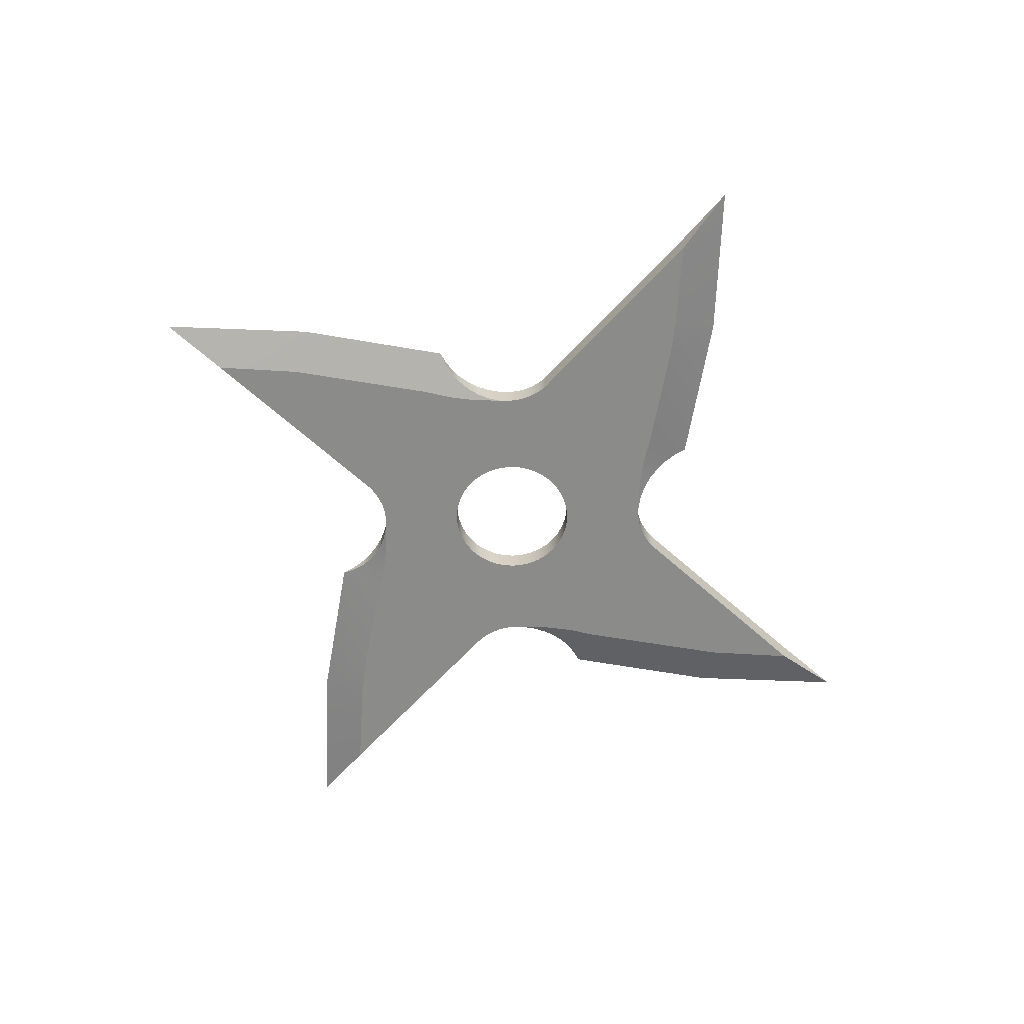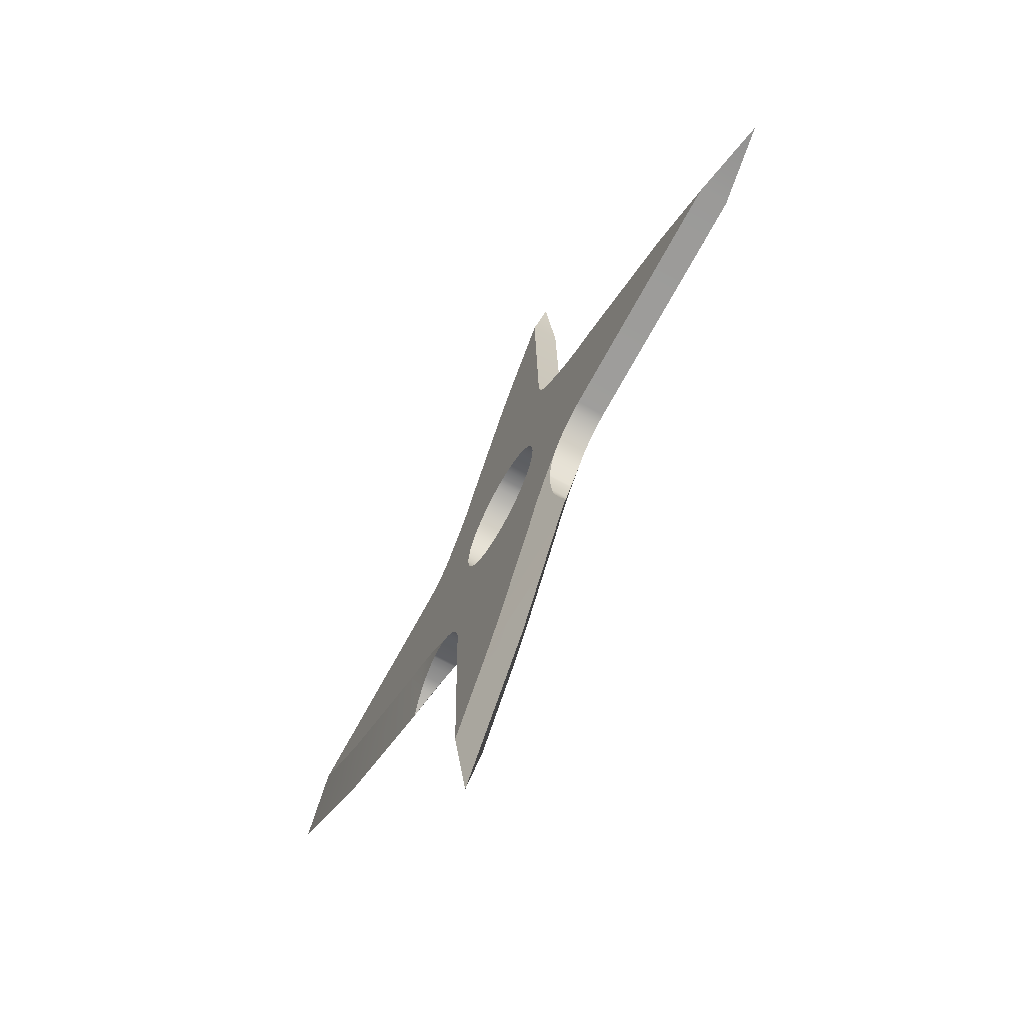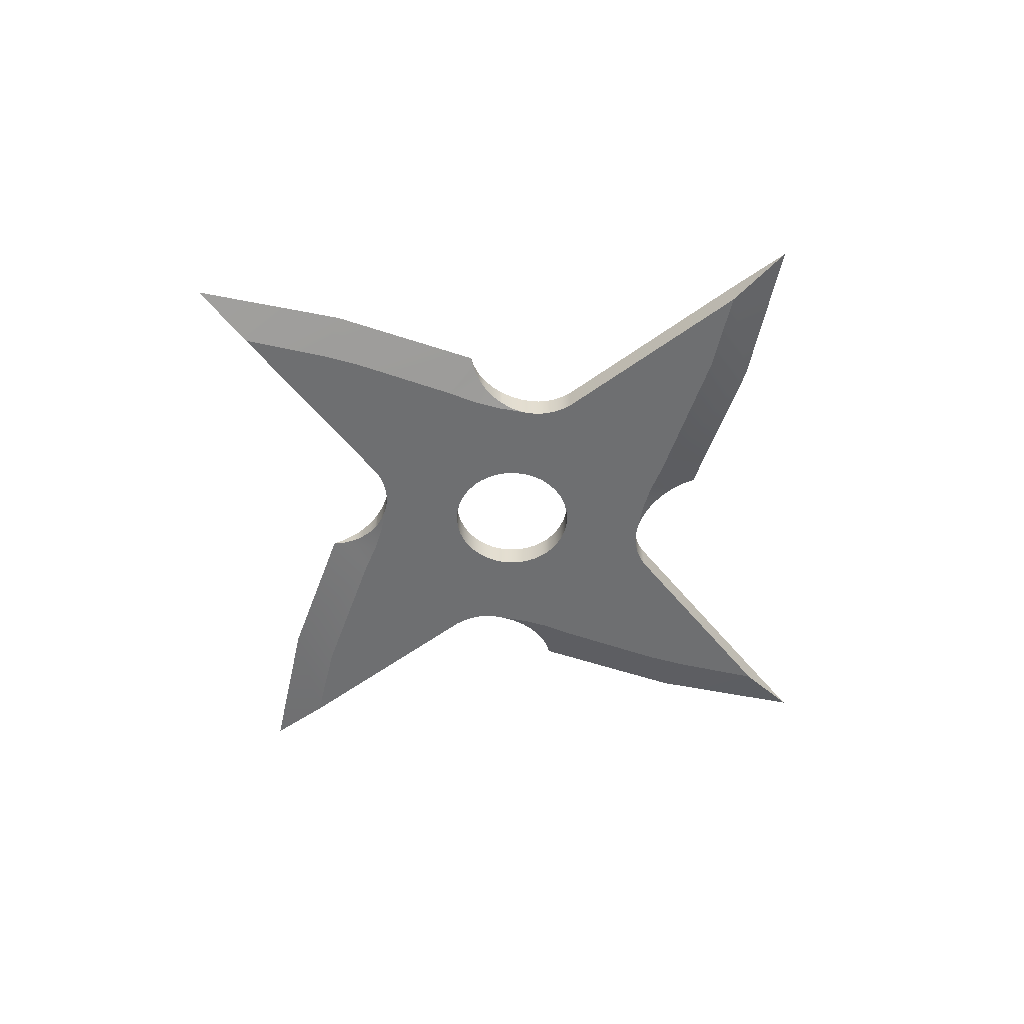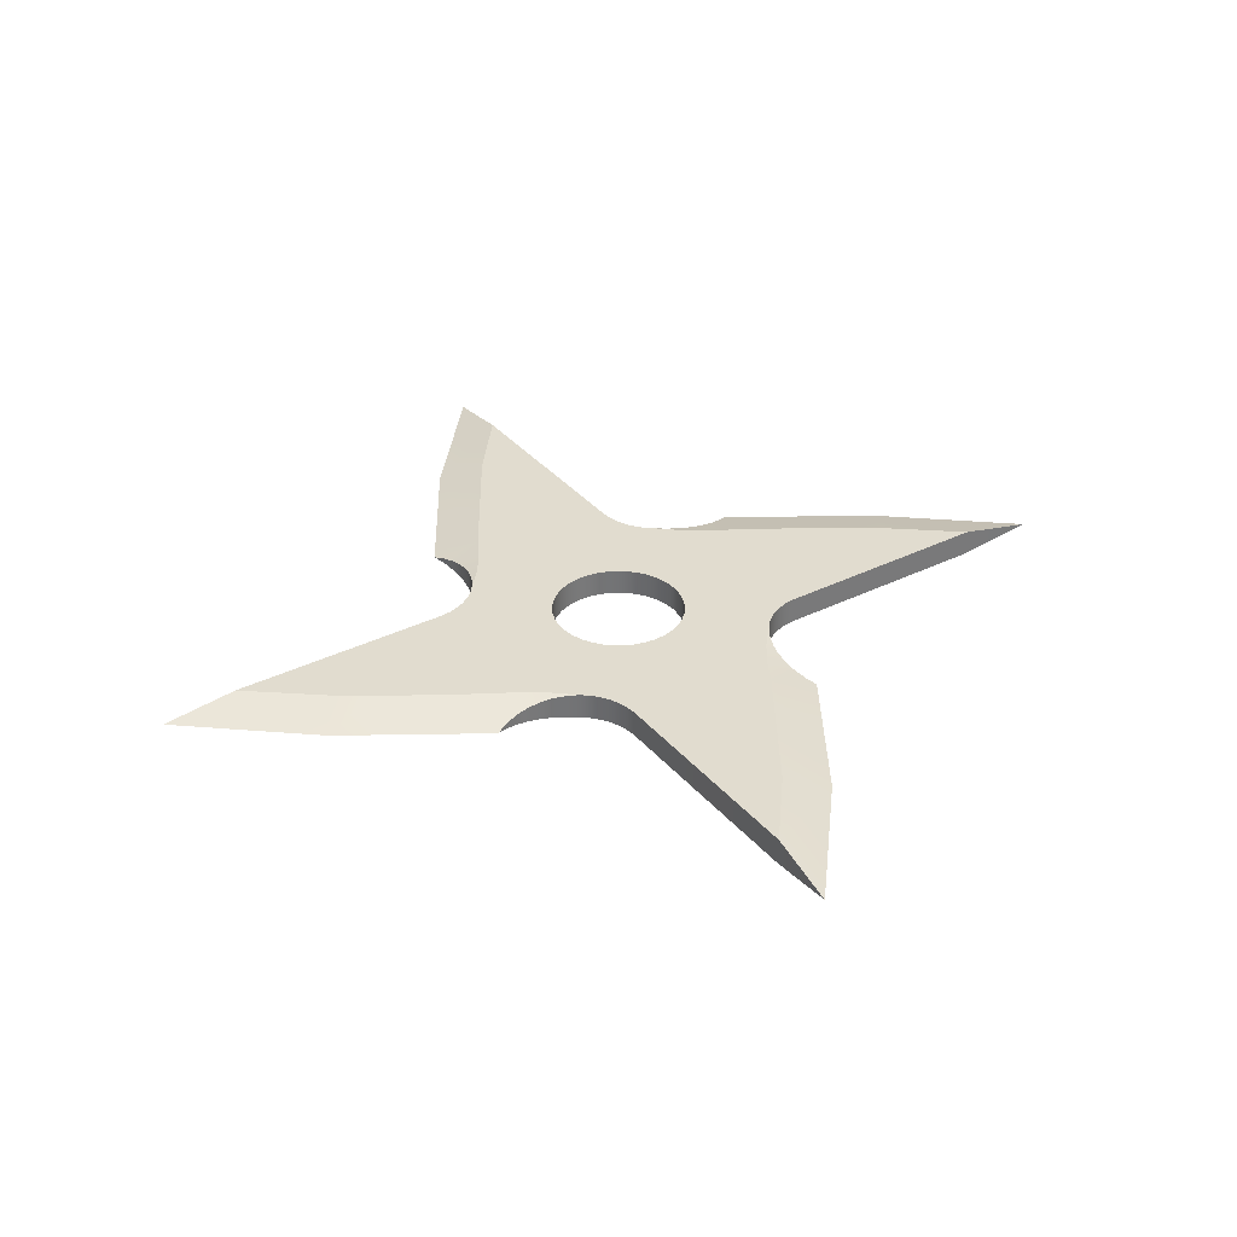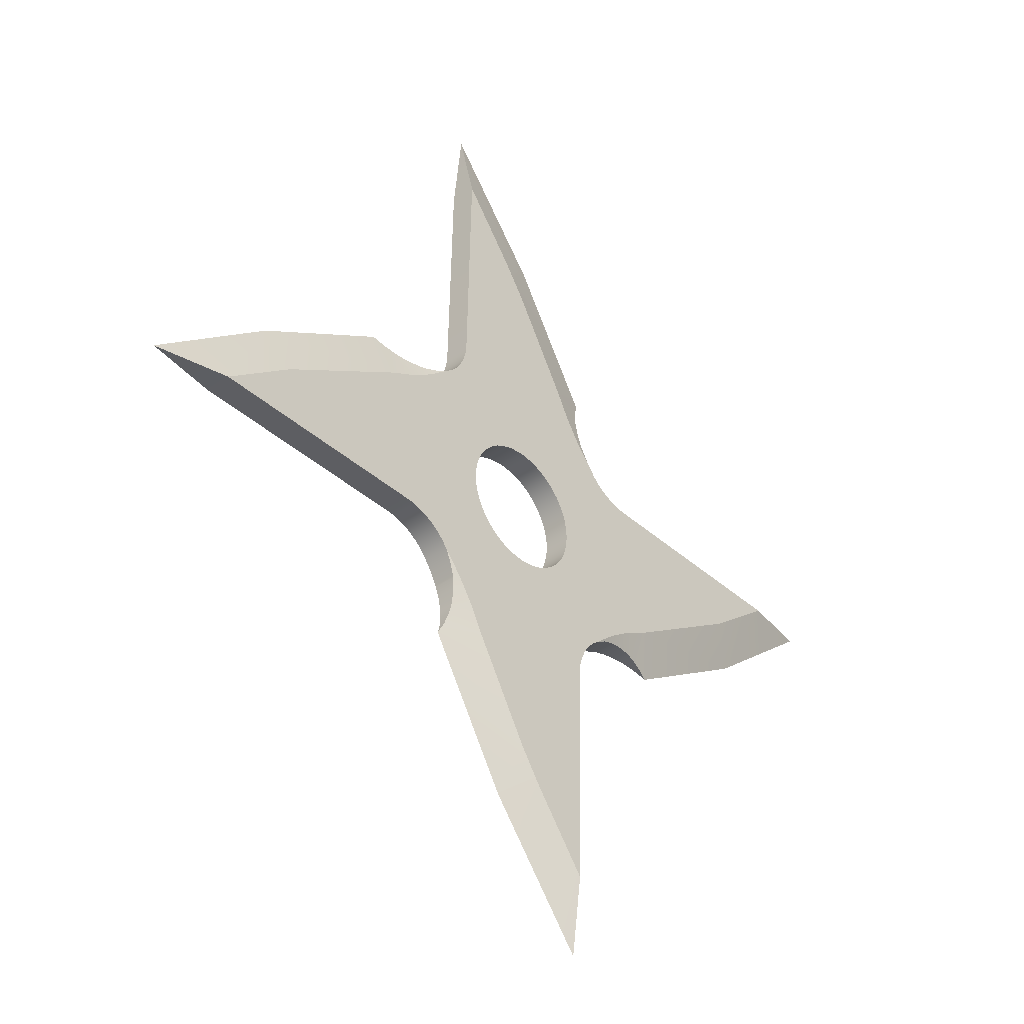
<metadata>
{"format":"obj","ext":"obj","renderer":"f3d","projection":"perspective","resolution":1024,"background":"white","views":[{"elev":-63.7,"azim":138.9,"up":"+Y"},{"elev":-69.1,"azim":-118.6,"up":"+Z"},{"elev":-54.5,"azim":-140.8,"up":"+Y"},{"elev":34.3,"azim":57.5,"up":"+Y"},{"elev":-38.0,"azim":-47.5,"up":"+Z"}]}
</metadata>
<code>
g default
v -1.5e-05 1 5
v 1.5e-05 1 -5
v -0.000423 1 -21.04
v -4.306 1 -13.73
v -7.946 1 -8.32
v -11.65 1 -6.197
v -28.88 1 -5.809
v -13.73 1 4.306
v -8.32 1 7.946
v -6.197 1 11.65
v -5.809 1 28.88
v 0.000423 1 21.04
v 4.924 1 -0.8682
v 4.306 1 13.73
v 7.946 1 8.32
v 11.65 1 6.197
v 28.88 1 5.809
v 13.73 1 -4.306
v 8.32 1 -7.946
v 6.197 1 -11.65
v 5.809 1 -28.88
v -1.707 1 23.54
v -6.31 1 10.92
v -6.527 1 10.22
v -6.844 1 9.558
v -7.255 1 8.95
v -7.751 1 8.409
v -9.99 1 6.537
v -11.8 1 5.321
v -23.54 1 -1.707
v -10.92 1 -6.31
v -10.22 1 -6.527
v -9.558 1 -6.844
v -8.95 1 -7.255
v -8.409 1 -7.751
v -6.537 1 -9.99
v -5.321 1 -11.8
v -0.4586 1 -4.979
v -1.272 1 -4.836
v -2.05 1 -4.56
v -2.773 1 -4.161
v -3.42 1 -3.647
v -3.974 1 -3.035
v -4.419 1 -2.339
v -4.744 1 -1.58
v -4.939 1 -0.7776
v -5 1 0.0459
v -4.924 1 0.8682
v -4.714 1 1.667
v -4.375 1 2.42
v -3.917 1 3.107
v -3.352 1 3.71
v -2.696 1 4.211
v -1.966 1 4.597
v -1.183 1 4.858
v -0.3671 1 4.987
v 1.707 1 -23.54
v 6.31 1 -10.92
v 6.527 1 -10.22
v 6.844 1 -9.558
v 7.255 1 -8.95
v 7.751 1 -8.409
v 9.99 1 -6.537
v 11.8 1 -5.321
v 23.54 1 1.707
v 10.92 1 6.31
v 10.22 1 6.527
v 9.558 1 6.844
v 8.95 1 7.255
v 8.409 1 7.751
v 6.537 1 9.99
v 5.321 1 11.8
v 0.4586 1 4.979
v 1.272 1 4.836
v 2.05 1 4.56
v 2.773 1 4.161
v 3.42 1 3.647
v 3.974 1 3.035
v 4.419 1 2.339
v 4.744 1 1.58
v 4.939 1 0.7776
v 5 1 -0.0459
v 4.714 1 -1.667
v 4.375 1 -2.42
v 3.917 1 -3.107
v 3.352 1 -3.71
v 2.696 1 -4.211
v 1.966 1 -4.597
v 1.183 1 -4.858
v 0.3671 1 -4.987
v -6.197 -1 11.65
v -5.809 -1 28.88
v -6.108 0 34.46
v -6.31 -1 10.92
v -6.527 -1 10.22
v -6.844 -1 9.558
v -7.255 -1 8.95
v -7.751 -1 8.409
v -8.32 -1 7.946
v -9.176 -0.9431 7.444
v -9.176 0.943 7.444
v -10.1 -0.8558 7.084
v -10.1 0.8556 7.084
v -11.07 -0.7385 6.874
v -11.07 0.7385 6.874
v -12.06 -0.5927 6.82
v -12.06 0.5929 6.82
v -13.05 -0.4199 6.922
v -13.05 0.4199 6.922
v -14 -0.2207 7.178
v -14 0.2206 7.178
v -14.91 0 7.583
v -10.3 0.8335 7.027
v -10.3 -0.8333 7.027
v -12.55 0.5112 6.85
v -12.55 -0.5111 6.85
v -11.65 -1 -6.197
v -28.88 -1 -5.809
v -34.46 0 -6.108
v -10.92 -1 -6.31
v -10.22 -1 -6.527
v -9.558 -1 -6.844
v -8.95 -1 -7.255
v -8.409 -1 -7.751
v -7.946 -1 -8.32
v -7.444 -0.9431 -9.176
v -7.444 0.943 -9.176
v -7.084 -0.8558 -10.1
v -7.084 0.8556 -10.1
v -6.874 -0.7385 -11.07
v -6.874 0.7385 -11.07
v -6.82 -0.5927 -12.06
v -6.82 0.5929 -12.06
v -6.922 -0.4199 -13.05
v -6.922 0.4199 -13.05
v -7.178 -0.2207 -14
v -7.178 0.2206 -14
v -7.583 0 -14.91
v -7.027 0.8335 -10.3
v -7.027 -0.8333 -10.3
v -6.85 0.5112 -12.55
v -6.85 -0.5111 -12.55
v 6.197 -1 -11.65
v 5.809 -1 -28.88
v 6.108 0 -34.46
v 6.31 -1 -10.92
v 6.527 -1 -10.22
v 6.844 -1 -9.558
v 7.255 -1 -8.95
v 7.751 -1 -8.409
v 8.32 -1 -7.946
v 9.176 -0.9431 -7.444
v 9.176 0.943 -7.444
v 10.1 -0.8558 -7.084
v 10.1 0.8556 -7.084
v 11.07 -0.7385 -6.874
v 11.07 0.7385 -6.874
v 12.06 -0.5927 -6.82
v 12.06 0.5929 -6.82
v 13.05 -0.4199 -6.922
v 13.05 0.4199 -6.922
v 14 -0.2207 -7.178
v 14 0.2206 -7.178
v 14.91 0 -7.583
v 10.3 0.8335 -7.027
v 10.3 -0.8333 -7.027
v 12.55 0.5112 -6.85
v 12.55 -0.5111 -6.85
v 11.65 -1 6.197
v 28.88 -1 5.809
v 34.46 0 6.108
v 10.92 -1 6.31
v 10.22 -1 6.527
v 9.558 -1 6.844
v 8.95 -1 7.255
v 8.409 -1 7.751
v 7.946 -1 8.32
v 7.444 -0.9431 9.176
v 7.444 0.943 9.176
v 7.084 -0.8558 10.1
v 7.084 0.8556 10.1
v 6.874 -0.7385 11.07
v 6.874 0.7385 11.07
v 6.82 -0.5927 12.06
v 6.82 0.5929 12.06
v 6.922 -0.4199 13.05
v 6.922 0.4199 13.05
v 7.178 -0.2207 14
v 7.178 0.2206 14
v 7.583 0 14.91
v 7.027 0.8335 10.3
v 7.027 -0.8333 10.3
v 6.85 0.5112 12.55
v 6.85 -0.5111 12.55
v 4.714 -1 -1.667
v 4.924 -1 -0.8682
v 4.375 -1 -2.42
v 3.917 -1 -3.107
v 3.352 -1 -3.71
v 2.696 -1 -4.211
v 1.966 -1 -4.597
v 1.183 -1 -4.858
v 0.3671 -1 -4.987
v -0.4586 -1 -4.979
v -1.272 -1 -4.836
v -2.05 -1 -4.56
v -2.773 -1 -4.161
v -3.42 -1 -3.647
v -3.974 -1 -3.035
v -4.419 -1 -2.339
v -4.744 -1 -1.58
v -4.939 -1 -0.7776
v -5 -1 0.0459
v -4.924 -1 0.8682
v -4.714 -1 1.667
v -4.375 -1 2.42
v -3.917 -1 3.107
v -3.352 -1 3.71
v -2.696 -1 4.211
v -1.966 -1 4.597
v -1.183 -1 4.858
v -0.3671 -1 4.987
v 0.4586 -1 4.979
v 1.272 -1 4.836
v 2.05 -1 4.56
v 2.773 -1 4.161
v 3.42 -1 3.647
v 3.974 -1 3.035
v 4.419 -1 2.339
v 4.744 -1 1.58
v 4.939 -1 0.7776
v 5 -1 -0.0459
v 1.5e-05 -1 -5
v -1.5e-05 -1 5
v -25.14 0 1.385
v -23.54 -1 -1.707
v -13.73 -1 4.306
v -25.14 0 1.385
v -11.8 -1 5.32
v -9.996 -1 6.533
v -1.385 0 -25.14
v 1.707 -1 -23.54
v -4.306 -1 -13.73
v -1.385 0 -25.14
v -0.000423 -1 -21.04
v 25.14 0 -1.385
v 23.54 -1 1.707
v 13.73 -1 -4.306
v 25.14 0 -1.385
v 1.385 0 25.14
v -1.707 -1 23.54
v 4.306 -1 13.73
v 1.385 0 25.14
v 0.000423 -1 21.04
v -5.32 -1 -11.8
v -6.533 -1 -9.996
v 11.8 -1 -5.32
v 9.996 -1 -6.533
v 5.32 -1 11.8
v 6.533 -1 9.996
g Shuriken_Steel Shuriken_Steel
f 2 3 4
f 2 4 37
f 2 37 36
f 2 36 5
f 10 11 22
f 10 22 12
f 10 12 1
f 6 7 30
f 6 30 8
f 6 8 29
f 28 9 27
f 38 2 5
f 39 38 5
f 40 39 5
f 41 40 5
f 42 41 5
f 42 5 35
f 43 42 35
f 43 35 34
f 43 34 33
f 44 43 33
f 44 33 32
f 45 44 32
f 45 32 31
f 46 45 31
f 46 31 6
f 46 6 29
f 46 29 28
f 46 28 27
f 10 1 56
f 23 10 56
f 23 56 55
f 24 23 55
f 24 55 54
f 25 24 54
f 26 25 54
f 26 54 53
f 27 26 53
f 27 53 52
f 27 52 51
f 27 51 50
f 27 50 49
f 27 49 48
f 27 48 47
f 47 46 27
f 1 12 14
f 1 14 72
f 1 72 71
f 1 71 15
f 20 21 57
f 20 57 3
f 20 3 2
f 16 17 65
f 16 65 18
f 16 18 64
f 63 19 62
f 73 1 15
f 74 73 15
f 75 74 15
f 76 75 15
f 77 76 15
f 77 15 70
f 78 77 70
f 78 70 69
f 78 69 68
f 79 78 68
f 79 68 67
f 80 79 67
f 80 67 66
f 81 80 66
f 81 66 16
f 81 16 64
f 81 64 63
f 81 63 62
f 20 2 90
f 58 20 90
f 58 90 89
f 59 58 89
f 59 89 88
f 60 59 88
f 61 60 88
f 61 88 87
f 62 61 87
f 62 87 86
f 62 86 85
f 62 85 84
f 62 84 83
f 62 83 13
f 62 13 82
f 82 81 62
f 92 93 11
f 10 91 92
f 92 11 10
f 23 94 91 10
f 24 95 94 23
f 25 96 95 24
f 26 97 96 25
f 27 98 97 26
f 98 27 9 99
f 101 100 99 9
f 103 102 100 101
f 105 104 114
f 113 105 114
f 103 113 114
f 114 102 103
f 107 106 104 105
f 109 108 116
f 115 109 116
f 115 116 106
f 106 107 115
f 111 110 108 109
f 111 112 110
f 118 119 7
f 6 117 118
f 118 7 6
f 31 120 117 6
f 32 121 120 31
f 33 122 121 32
f 34 123 122 33
f 35 124 123 34
f 124 35 5 125
f 127 126 125 5
f 129 128 126 127
f 131 130 140
f 139 131 140
f 129 139 140
f 140 128 129
f 133 132 130 131
f 135 134 142
f 141 135 142
f 141 142 132
f 132 133 141
f 137 136 134 135
f 137 138 136
f 144 145 21
f 21 20 143
f 143 144 21
f 58 146 143 20
f 59 147 146 58
f 60 148 147 59
f 61 149 148 60
f 62 150 149 61
f 150 62 19 151
f 153 152 151 19
f 155 154 152 153
f 157 156 166
f 165 157 166
f 155 165 166
f 166 154 155
f 159 158 156 157
f 161 160 168
f 167 161 168
f 167 168 158
f 158 159 167
f 163 162 160 161
f 163 164 162
f 170 171 17
f 170 17 16
f 169 170 16
f 66 172 169 16
f 67 173 172 66
f 68 174 173 67
f 69 175 174 68
f 70 176 175 69
f 176 70 15 177
f 179 178 177 15
f 181 180 178 179
f 183 182 192
f 191 183 192
f 181 191 192
f 192 180 181
f 185 184 182 183
f 187 186 194
f 193 187 194
f 193 194 184
f 184 185 193
f 189 188 186 187
f 189 190 188
f 83 195 196 13
f 195 83 84 197
f 197 84 85 198
f 198 85 86 199
f 199 86 87 200
f 200 87 88 201
f 201 88 89 202
f 202 89 90 203
f 233 203 90
f 233 90 2
f 2 38 204
f 2 204 233
f 204 38 39 205
f 205 39 40 206
f 206 40 41 207
f 207 41 42 208
f 208 42 43 209
f 209 43 44 210
f 210 44 45 211
f 211 45 46 212
f 212 46 47 213
f 213 47 48 214
f 214 48 49 215
f 215 49 50 216
f 216 50 51 217
f 217 51 52 218
f 218 52 53 219
f 219 53 54 220
f 220 54 55 221
f 221 55 56 222
f 56 1 234 222
f 1 73 223 234
f 223 73 74 224
f 224 74 75 225
f 225 75 76 226
f 226 76 77 227
f 227 77 78 228
f 228 78 79 229
f 229 79 80 230
f 230 80 81 231
f 231 81 82 232
f 232 82 13 196
f 118 236 235
f 238 119 118
f 235 238 118
f 235 236 237 112
f 238 30 7 119
f 8 30 238
f 235 112 8
f 238 235 8
f 109 115 29
f 111 109 29
f 8 112 111
f 29 8 111
f 105 113 28
f 29 115 107
f 29 107 105
f 105 28 29
f 28 113 103
f 28 103 101
f 101 9 28
f 239 116 108
f 239 108 110
f 110 112 237
f 110 237 239
f 240 114 104
f 106 116 239
f 104 106 239
f 104 239 240
f 102 114 240
f 100 102 240
f 240 99 100
f 144 242 241
f 244 145 144
f 241 244 144
f 241 242 245
f 245 243 138
f 245 138 241
f 244 57 21 145
f 3 57 244
f 138 4 3
f 241 138 3
f 244 241 3
f 170 247 246
f 249 171 170
f 246 249 170
f 246 247 248 164
f 249 65 17 171
f 18 65 249
f 246 164 18
f 249 246 18
f 92 251 250
f 253 93 92
f 250 253 92
f 250 251 254
f 254 252 190
f 254 190 250
f 253 22 11 93
f 12 22 253
f 190 14 12
f 250 190 12
f 253 250 12
f 135 141 37
f 137 135 37
f 4 138 137
f 37 4 137
f 131 139 36
f 37 141 133
f 37 133 131
f 131 36 37
f 36 139 129
f 36 129 127
f 127 5 36
f 255 142 134
f 255 134 136
f 136 138 243
f 136 243 255
f 256 140 130
f 132 142 255
f 130 132 255
f 130 255 256
f 128 140 256
f 126 128 256
f 256 125 126
f 161 167 64
f 163 161 64
f 18 164 163
f 64 18 163
f 157 165 63
f 64 167 159
f 64 159 157
f 157 63 64
f 63 165 155
f 63 155 153
f 153 19 63
f 257 168 160
f 257 160 162
f 162 164 248
f 162 248 257
f 258 166 156
f 158 168 257
f 156 158 257
f 156 257 258
f 154 166 258
f 152 154 258
f 258 151 152
f 187 193 72
f 189 187 72
f 14 190 189
f 72 14 189
f 183 191 71
f 72 193 185
f 72 185 183
f 183 71 72
f 71 191 181
f 71 181 179
f 179 15 71
f 259 194 186
f 259 186 188
f 188 190 252
f 188 252 259
f 260 192 182
f 184 194 259
f 182 184 259
f 182 259 260
f 180 192 260
f 178 180 260
f 260 177 178
f 243 245 233
f 255 243 233
f 256 255 233
f 125 256 233
f 251 92 91
f 254 251 91
f 234 254 91
f 236 118 117
f 237 236 117
f 239 237 117
f 98 99 240
f 125 233 204
f 125 204 205
f 125 205 206
f 125 206 207
f 125 207 208
f 124 125 208
f 124 208 209
f 123 124 209
f 122 123 209
f 122 209 210
f 121 122 210
f 121 210 211
f 120 121 211
f 120 211 212
f 117 120 212
f 239 117 212
f 240 239 212
f 98 240 212
f 222 234 91
f 222 91 94
f 221 222 94
f 221 94 95
f 220 221 95
f 220 95 96
f 220 96 97
f 219 220 97
f 219 97 98
f 218 219 98
f 217 218 98
f 216 217 98
f 215 216 98
f 214 215 98
f 213 214 98
f 212 213 98
f 252 254 234
f 259 252 234
f 260 259 234
f 177 260 234
f 242 144 143
f 245 242 143
f 233 245 143
f 247 170 169
f 248 247 169
f 257 248 169
f 150 151 258
f 177 234 223
f 177 223 224
f 177 224 225
f 177 225 226
f 177 226 227
f 176 177 227
f 176 227 228
f 175 176 228
f 174 175 228
f 174 228 229
f 173 174 229
f 173 229 230
f 172 173 230
f 172 230 231
f 169 172 231
f 257 169 231
f 258 257 231
f 150 258 231
f 203 233 143
f 203 143 146
f 202 203 146
f 202 146 147
f 201 202 147
f 201 147 148
f 201 148 149
f 200 201 149
f 200 149 150
f 199 200 150
f 198 199 150
f 197 198 150
f 195 197 150
f 196 195 150
f 232 196 150
f 231 232 150

</code>
